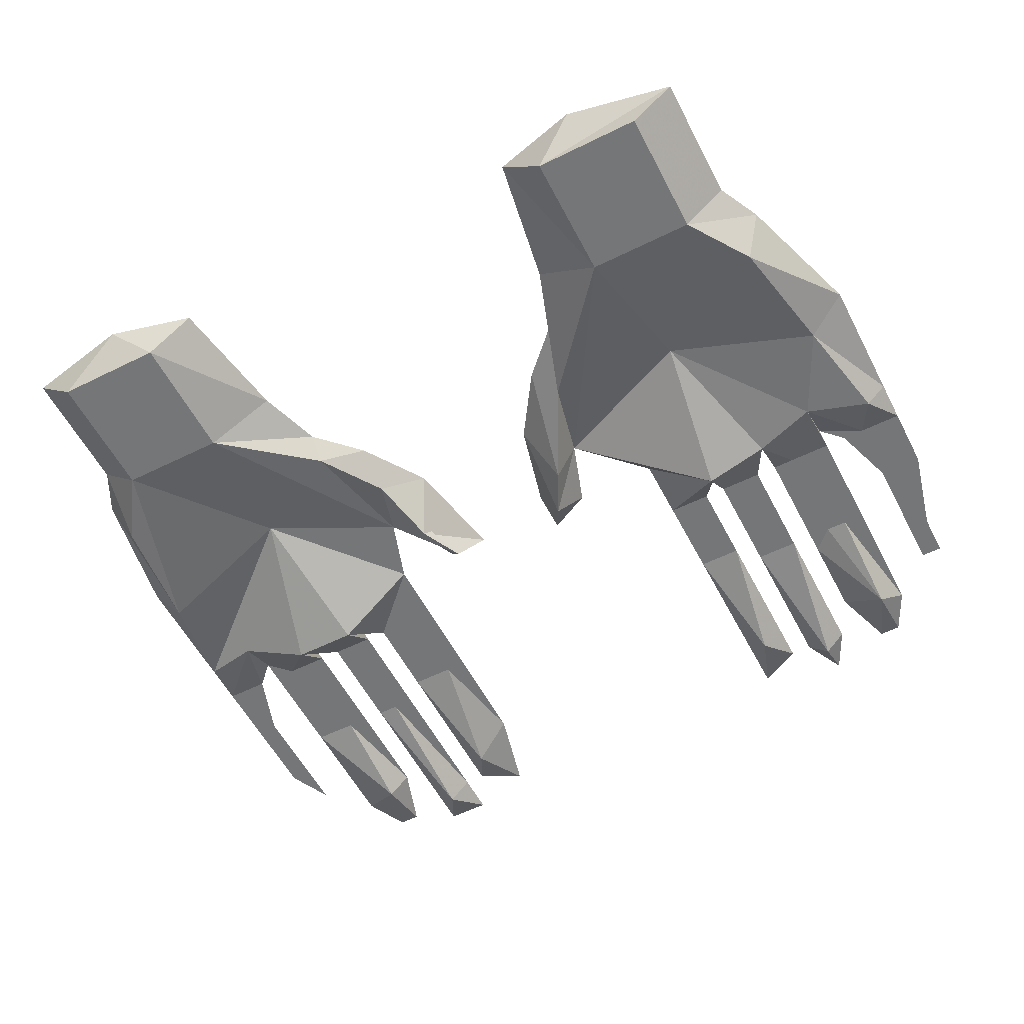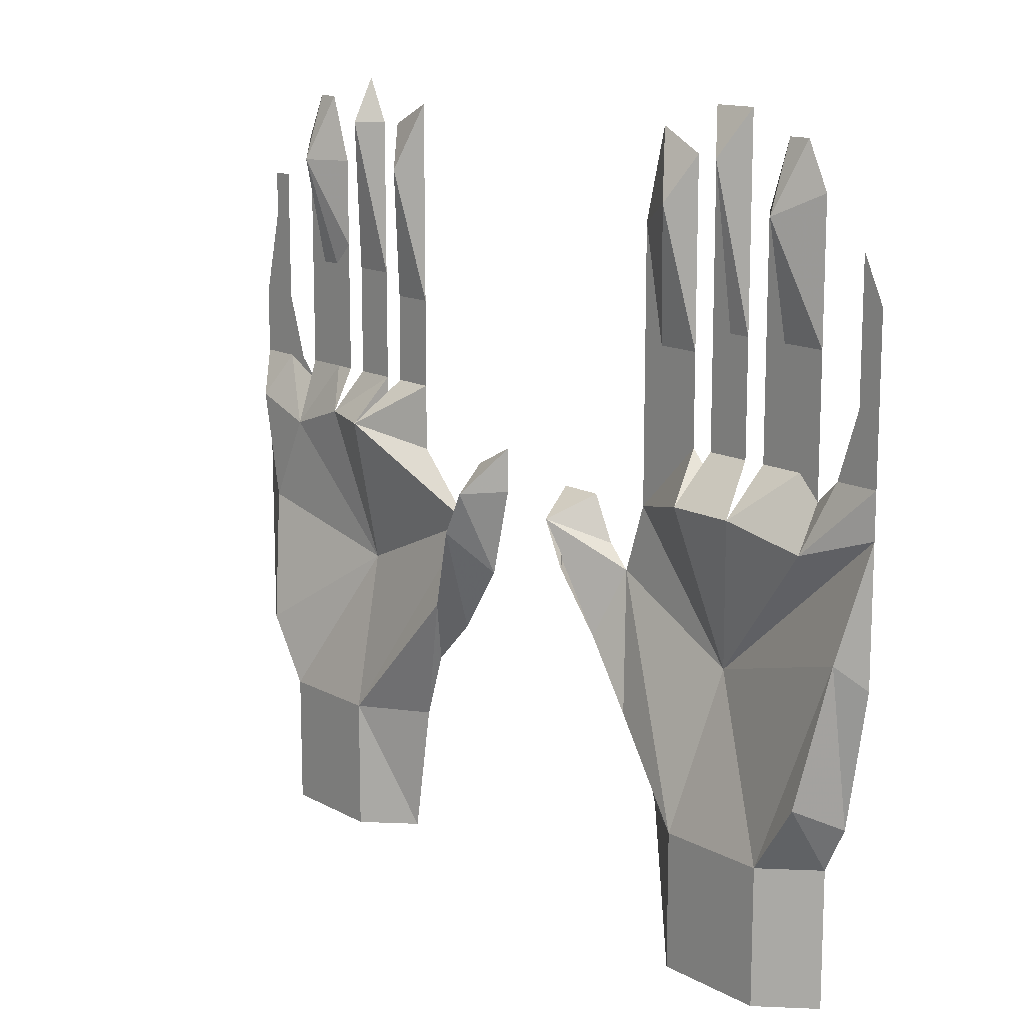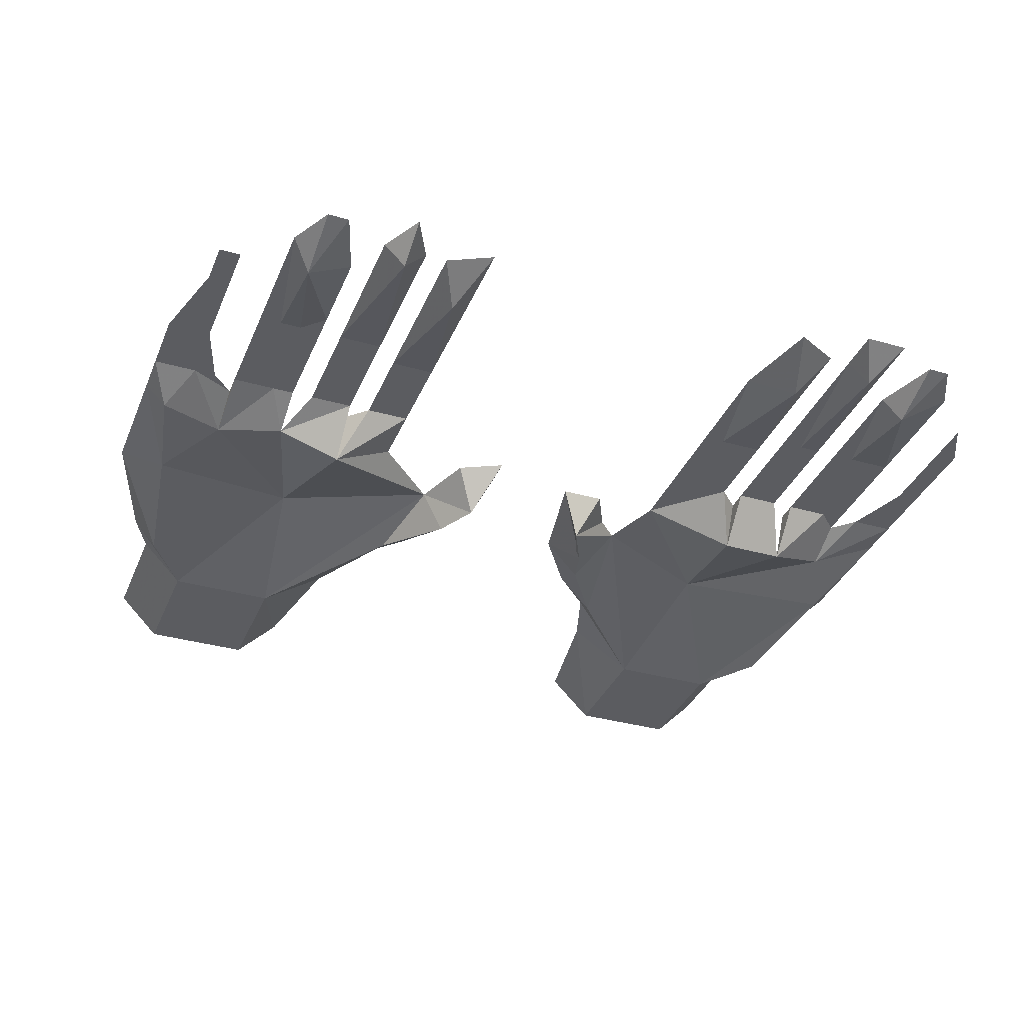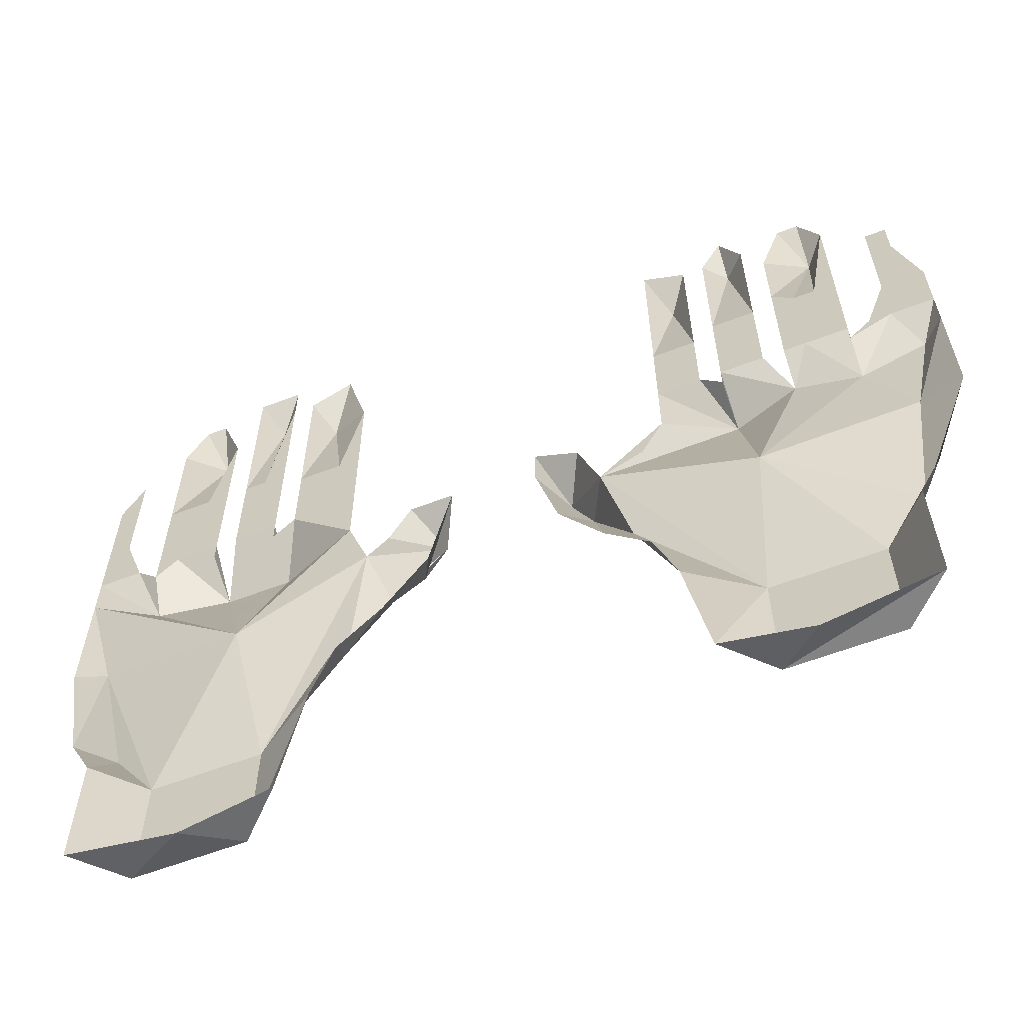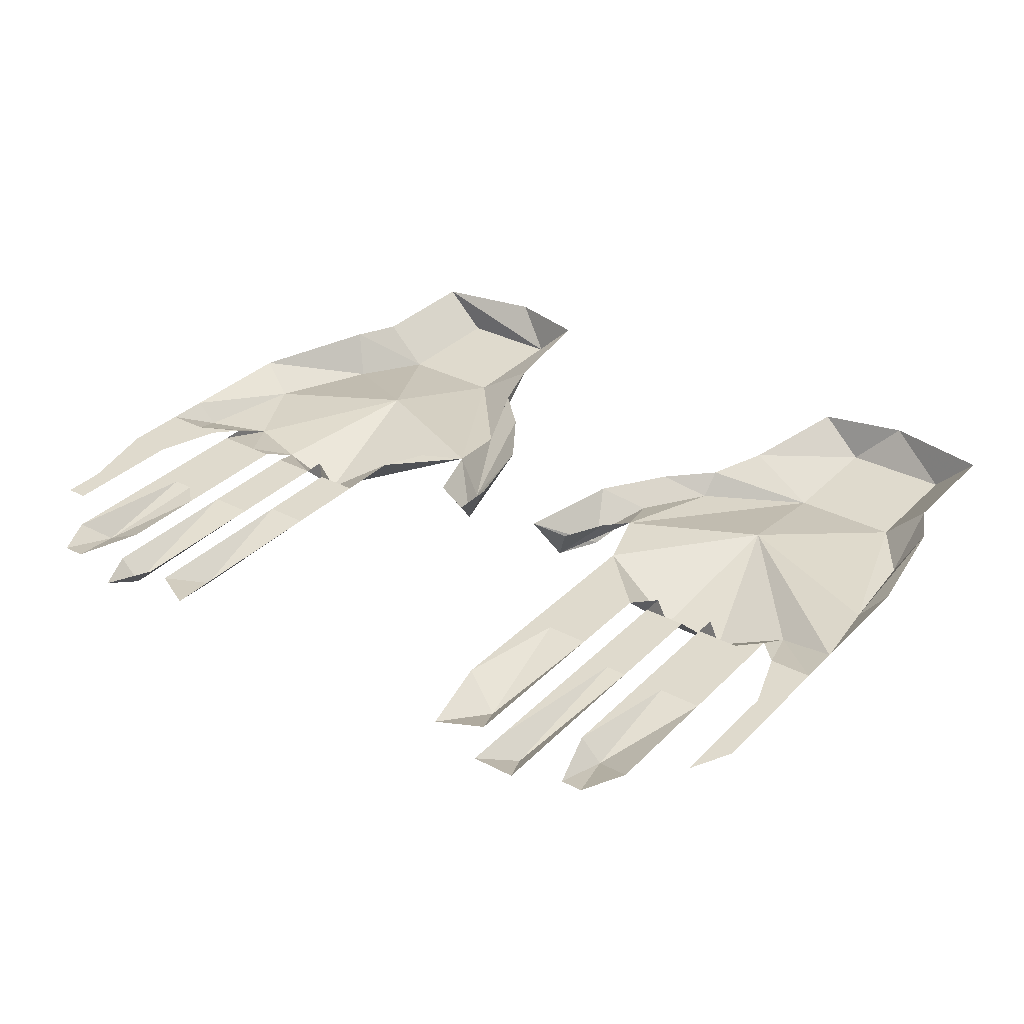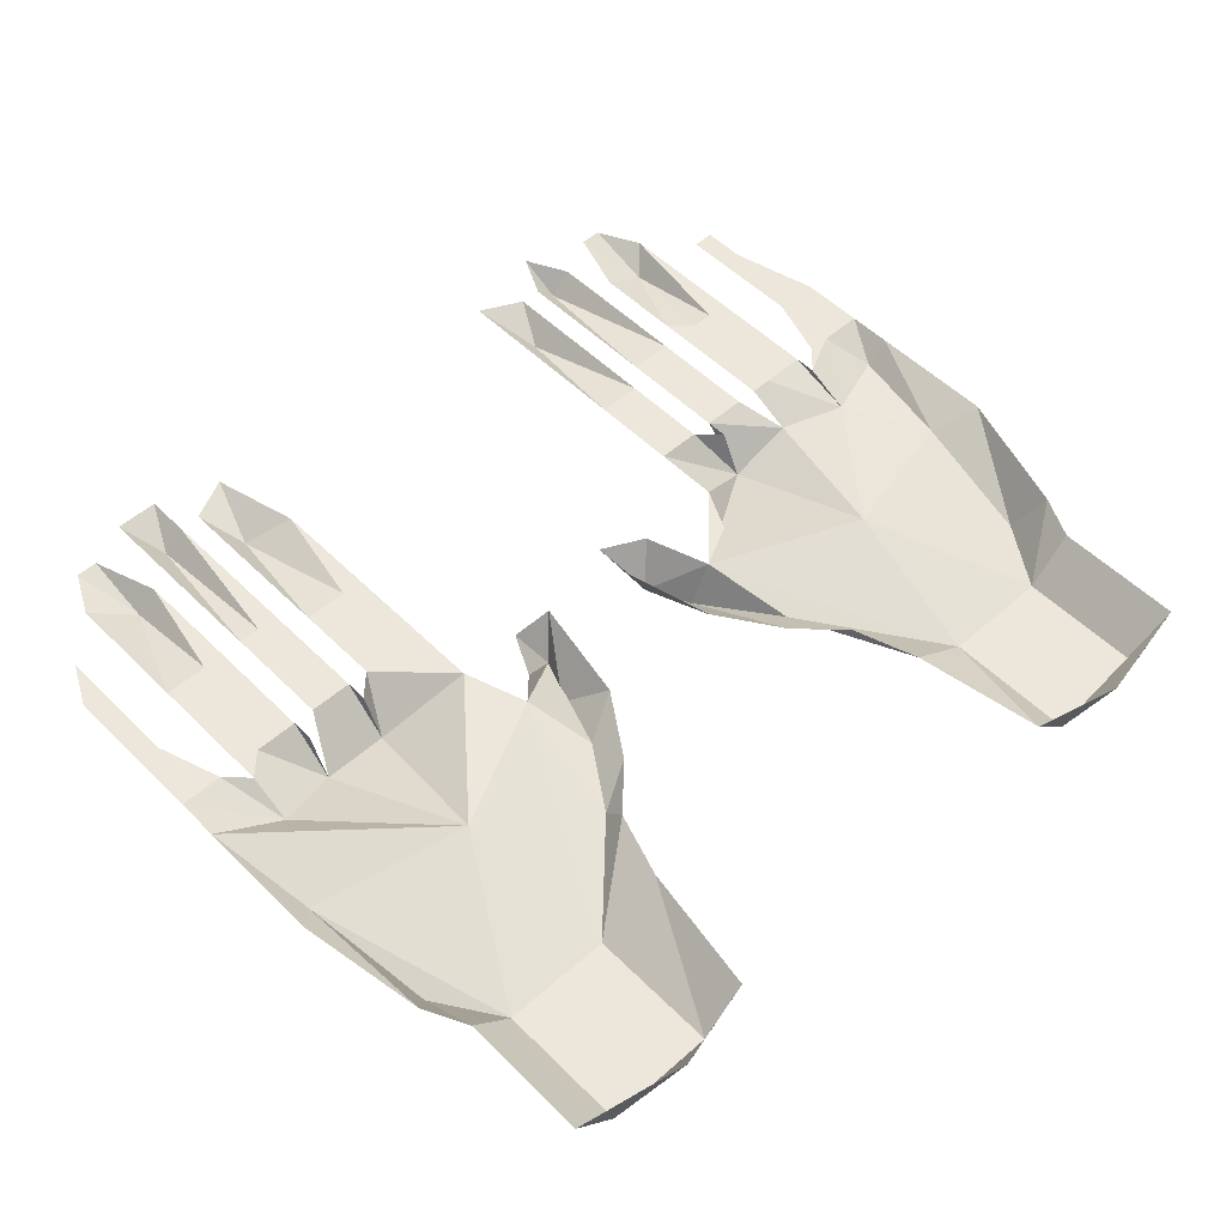
<metadata>
{"format":"obj","ext":"obj","renderer":"f3d","projection":"perspective","resolution":1024,"background":"white","views":[{"elev":-56.7,"azim":-152.7,"up":"+Y"},{"elev":13.6,"azim":50.5,"up":"+Z"},{"elev":-35.1,"azim":-20.8,"up":"+Y"},{"elev":-61.2,"azim":-158.8,"up":"+Z"},{"elev":32.7,"azim":36.2,"up":"+Y"},{"elev":52.7,"azim":136.6,"up":"+Y"}]}
</metadata>
<code>
v 0.09375 0 -0.007812
v 0.1484 -0.007812 0.007812
v 0.1562 0 0.04688
v 0.1328 -0.007812 0.03906
v 0.1094 -0.01562 0.04688
v 0.08594 -0.01562 0.04688
v 0.05469 0 0.03906
v 0.04688 0 0.01562
v 0.08594 -0.01562 -0.0625
v 0.125 -0.01562 -0.0625
v 0.1406 -0.01562 -0.03906
v 0.1484 0 -0.04688
v 0.1562 0 0
v 0.03906 -0.007812 -0.007812
v 0.05469 -0.007812 -0.03125
v 0.05469 0 -0.03906
v 0.0625 0 -0.0625
v 0.08594 -0.01562 -0.1094
v 0.125 -0.01562 -0.1094
v 0.1406 0 -0.1094
v 0.1406 0 -0.0625
v 0.02344 -0.01562 0.03125
v 0.03125 -0.01562 0.01562
v 0.03906 0 0.02344
v 0.03125 0 0.03906
v 0.01562 0 0.03906
v 0.02344 0 0
v 0.03906 0 -0.02344
v 0.1562 0 0.0625
v 0.1484 0 0.0625
v 0.125 0 0.0625
v 0.1172 0 0.0625
v 0.1328 0 0.05469
v 0.1328 0 0.0625
v 0.125 0 0.1016
v 0.1172 0 0.1016
v 0.1094 0 0.1094
v 0.1094 0 0.0625
v 0.1094 0 0.05469
v 0.07812 0 0.0625
v 0.0625 0 0.0625
v 0.08594 0 0.05469
v 0.08594 0 0.0625
v 0.1016 0 0.0625
v 0.1016 0 0.1016
v 0.09375 0 0.1016
v 0.08594 0 0.1016
v 0.08594 0 0.1562
v 0.09375 -0.007812 0.1562
v 0.08594 0 0.1719
v 0.1016 0 0.1719
v 0.1016 0 0.1562
v 0.1562 0 0.08594
v 0.1484 0 0.08594
v 0.07812 0 0.09375
v 0.0625 0 0.09375
v 0.1484 0 0.1172
v 0.1562 0 0.1172
v 0.1484 0 0.1328
v 0.1172 -0.007812 0.1406
v 0.1328 0 0.1016
v 0.1328 0 0.1484
v 0.125 0 0.1641
v 0.1172 0 0.1641
v 0.1094 0 0.1406
v 0.07031 -0.007812 0.1406
v 0.07812 0 0.1328
v 0.07812 0 0.1562
v 0.0625 0 0.1641
v 0.05469 0 0.1328
v 0.05469 0 0.09375
v 0.05469 0 0.0625
v 0.1406 0 0.0625
v 0.1016 0 -0.1172
v 0.07031 0 -0.1094
v -0.1328 -0.007812 0.03906
v -0.1562 -0.007812 0.04688
v -0.1484 -0.007812 0.007812
v -0.09375 0 -0.007812
v -0.1094 -0.007812 0.04688
v -0.1172 0 0.0625
v -0.125 0 0.0625
v -0.1328 0 0.0625
v -0.1328 0 0.05469
v -0.1484 0 0.0625
v -0.1562 0 0.0625
v -0.1641 0 0.0625
v -0.1641 0 0.04688
v -0.1641 0 0
v -0.1406 -0.01562 -0.03906
v -0.125 -0.01562 -0.0625
v -0.08594 -0.01562 -0.0625
v -0.03906 0 0.01562
v -0.08594 -0.01562 0.04688
v -0.08594 0 0.0625
v -0.1016 0 0.0625
v -0.09375 0 0.1016
v -0.1016 0 0.1016
v -0.09375 -0.007812 0.1562
v -0.1016 0 0.1562
v -0.09375 0 0.1719
v -0.08594 0 0.1562
v -0.08594 0 0.1016
v -0.0625 0 0.03906
v -0.0625 0 0.0625
v -0.07812 0 0.0625
v -0.08594 0 0.05469
v -0.04688 -0.007812 -0.01562
v -0.03125 -0.01562 0.01562
v -0.02344 -0.01562 0.03125
v -0.03125 0 0.03906
v -0.01562 0 0.04688
v -0.01562 0 0.03125
v -0.02344 0 0
v -0.03906 0 -0.02344
v -0.05469 0 -0.03906
v -0.0625 0 -0.0625
v -0.07031 0 -0.1094
v -0.08594 -0.01562 -0.1094
v -0.1016 0 -0.1172
v -0.1406 0 -0.1094
v -0.125 -0.01562 -0.1094
v -0.1406 0 -0.0625
v -0.1484 0 -0.04688
v -0.1484 0 0.08594
v -0.1562 0 0.08594
v -0.1641 0 0.08594
v -0.1172 0 0.1016
v -0.125 0 0.1016
v -0.1328 0 0.1016
v -0.0625 0 0.09375
v -0.07812 0 0.09375
v -0.07031 -0.007812 0.1406
v -0.07812 0 0.1328
v -0.07812 0 0.1562
v -0.0625 0 0.1641
v -0.0625 0 0.1328
v -0.1484 0 0.1172
v -0.1562 0 0.1172
v -0.125 -0.007812 0.1406
v -0.1328 0 0.1484
v -0.05469 0 0.02344
v -0.1406 0 0.0625
v -0.1094 0 0.0625
v -0.1094 0 0.1094
v -0.1094 0 0.1406
v -0.1172 0 0.1641
v -0.125 0 0.1641
v -0.1484 0 0.1328
v -0.1562 0 0.1328
f 1 2 3
f 1 3 4
f 1 4 5
f 1 5 6
f 1 6 7
f 1 7 8
f 1 8 9
f 1 9 10
f 1 10 2
f 2 10 11
f 8 14 15
f 8 15 9
f 9 18 10
f 10 18 19
f 22 23 14
f 22 14 8
f 29 30 4
f 29 4 3
f 31 32 5
f 31 5 4
f 31 35 32
f 32 35 36
f 32 38 5
f 5 38 39
f 40 41 7
f 40 7 6
f 40 6 42
f 42 6 43
f 43 6 44
f 43 44 45
f 43 45 46
f 45 49 46
f 44 6 5
f 53 54 30
f 53 30 29
f 55 56 41
f 55 41 40
f 57 54 53
f 57 53 58
f 60 36 35
f 66 56 55
f 43 6 5
f 76 77 78
f 76 78 79
f 76 79 80
f 76 80 81
f 76 81 82
f 76 85 77
f 77 85 86
f 78 90 79
f 79 90 91
f 79 91 92
f 79 92 93
f 79 93 94
f 79 94 80
f 80 94 95
f 80 95 96
f 96 95 97
f 96 97 98
f 98 97 99
f 94 93 104
f 94 104 105
f 94 105 106
f 86 85 125
f 86 125 126
f 82 81 128
f 82 128 129
f 106 105 131
f 106 131 132
f 132 131 133
f 126 125 138
f 129 128 140
f 91 122 119
f 91 119 92
f 104 93 142
f 93 92 108
f 2 11 12
f 2 12 13
f 2 13 3
f 9 15 16
f 9 16 17
f 9 17 18
f 10 19 20
f 10 20 21
f 10 21 11
f 11 21 12
f 22 8 24
f 22 24 25
f 22 25 26
f 22 26 23
f 23 26 27
f 23 27 14
f 14 27 28
f 14 28 15
f 15 28 16
f 31 4 33
f 31 33 34
f 31 34 35
f 32 36 37
f 32 37 38
f 43 46 47
f 47 46 48
f 48 46 49
f 48 49 50
f 50 49 51
f 51 49 52
f 52 49 45
f 57 58 59
f 60 35 61
f 60 61 62
f 60 62 63
f 60 63 64
f 60 64 65
f 60 65 36
f 36 65 37
f 66 55 67
f 66 67 68
f 66 68 69
f 66 69 70
f 66 70 56
f 56 70 71
f 56 71 41
f 41 71 72
f 41 72 7
f 73 33 4
f 73 4 30
f 73 30 54
f 34 61 35
f 74 20 19
f 74 19 18
f 74 18 75
f 75 18 17
f 76 82 83
f 76 83 84
f 76 84 85
f 77 86 87
f 77 87 88
f 77 88 78
f 78 88 89
f 78 89 90
f 98 99 100
f 100 99 101
f 101 99 102
f 102 99 103
f 103 99 97
f 103 97 95
f 94 106 107
f 94 107 95
f 93 108 109
f 93 109 110
f 93 110 111
f 111 110 112
f 112 110 113
f 113 110 114
f 114 110 109
f 114 109 115
f 115 109 108
f 115 108 116
f 116 108 117
f 117 108 92
f 117 92 118
f 118 92 119
f 118 119 120
f 120 119 121
f 121 119 122
f 121 122 123
f 123 122 91
f 123 91 124
f 124 91 90
f 124 90 89
f 86 126 127
f 86 127 87
f 82 129 130
f 82 130 83
f 132 133 134
f 134 133 135
f 135 133 136
f 136 133 137
f 137 133 131
f 126 138 139
f 126 139 127
f 129 140 141
f 129 141 130
f 85 84 143
f 85 143 125
f 81 80 144
f 81 144 128
f 128 144 145
f 128 145 140
f 140 145 146
f 140 146 147
f 140 147 148
f 140 148 141
f 138 149 150
f 138 150 139

</code>
